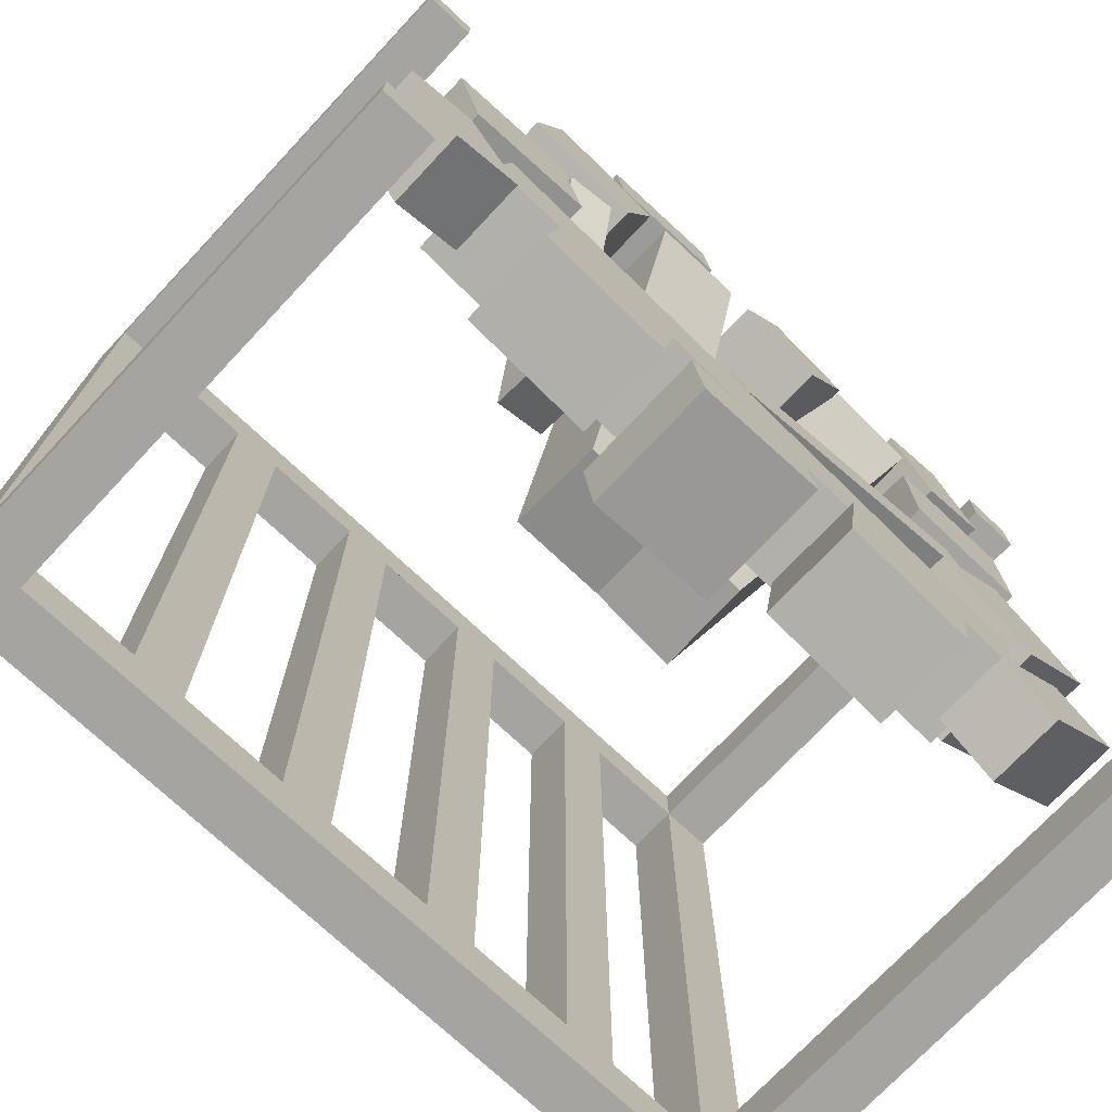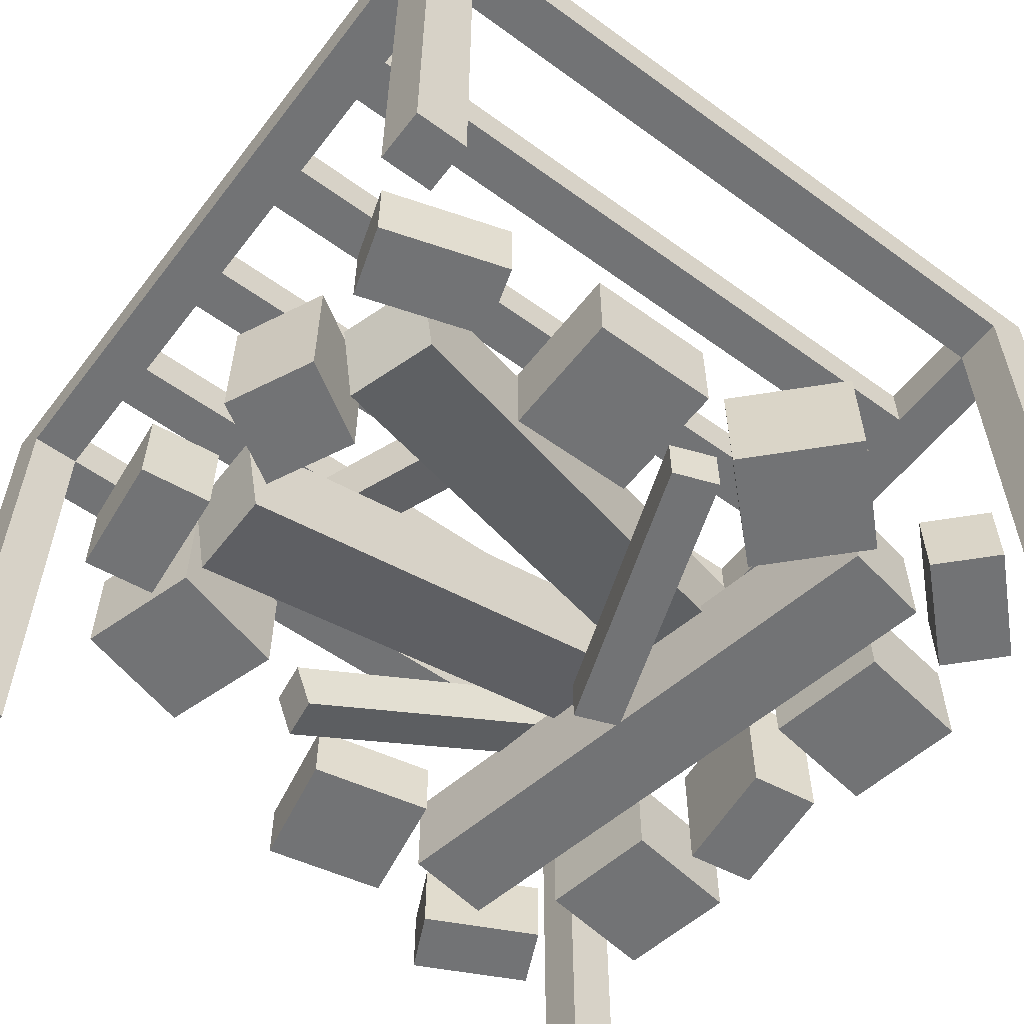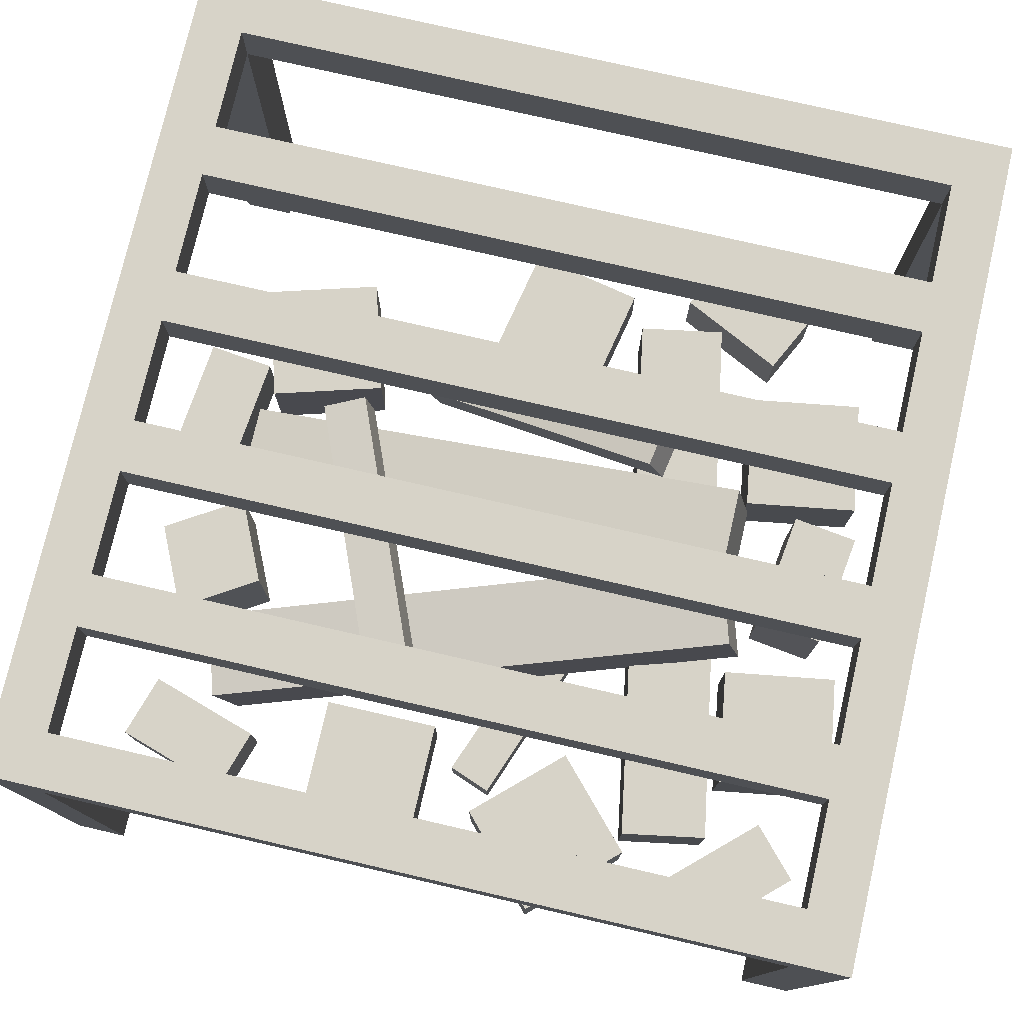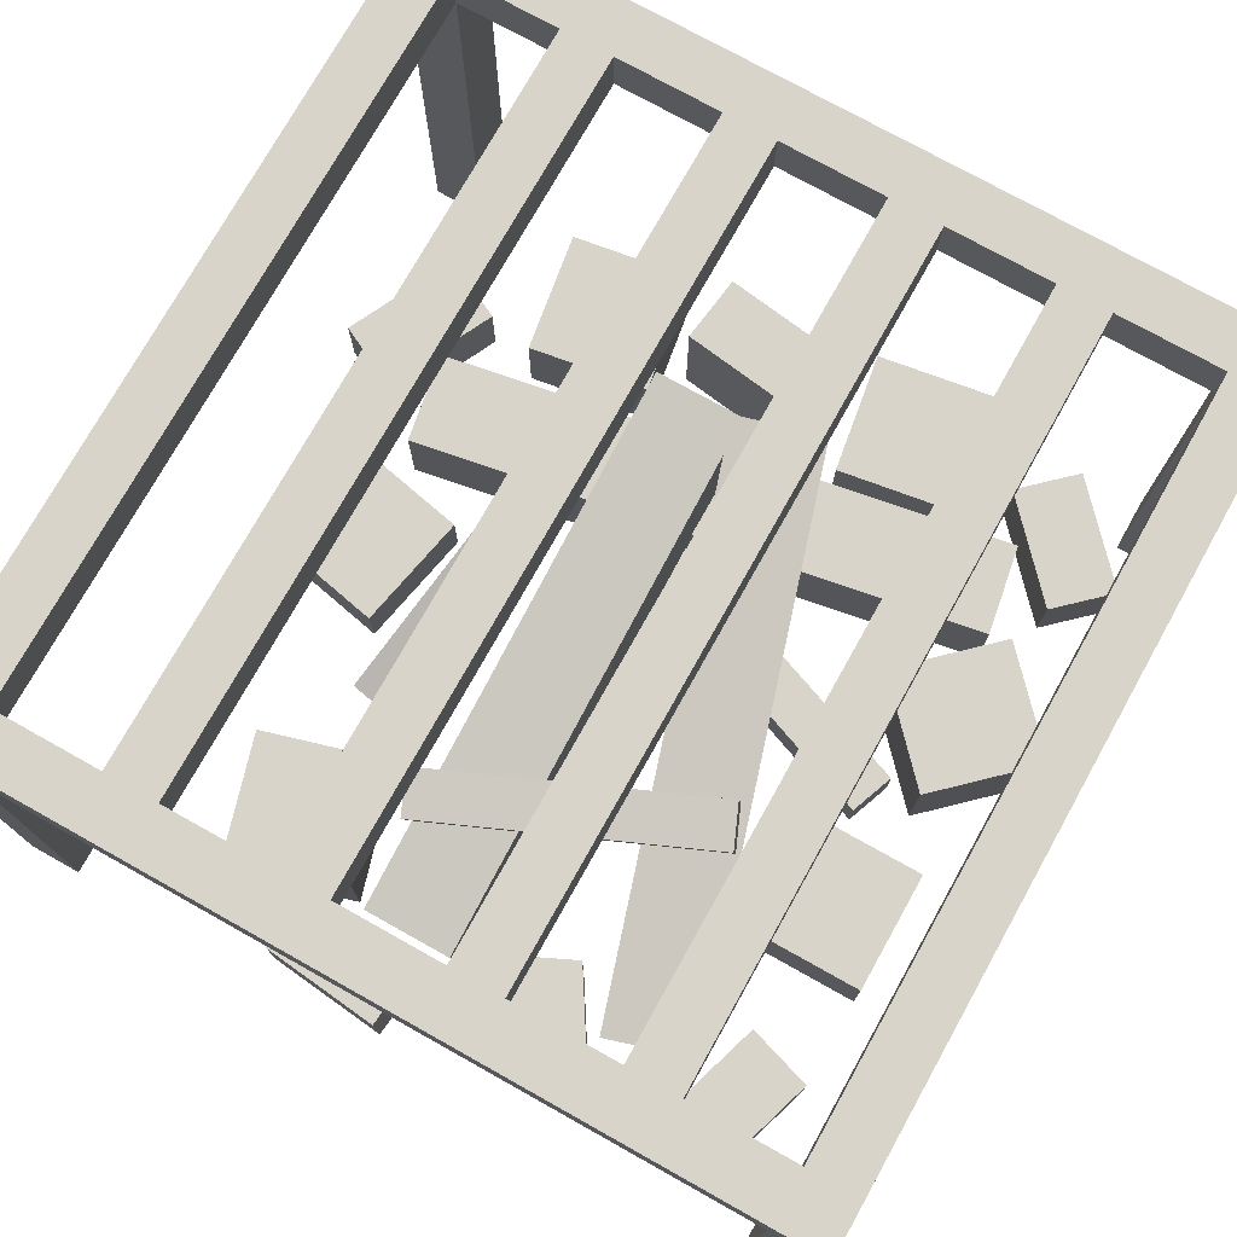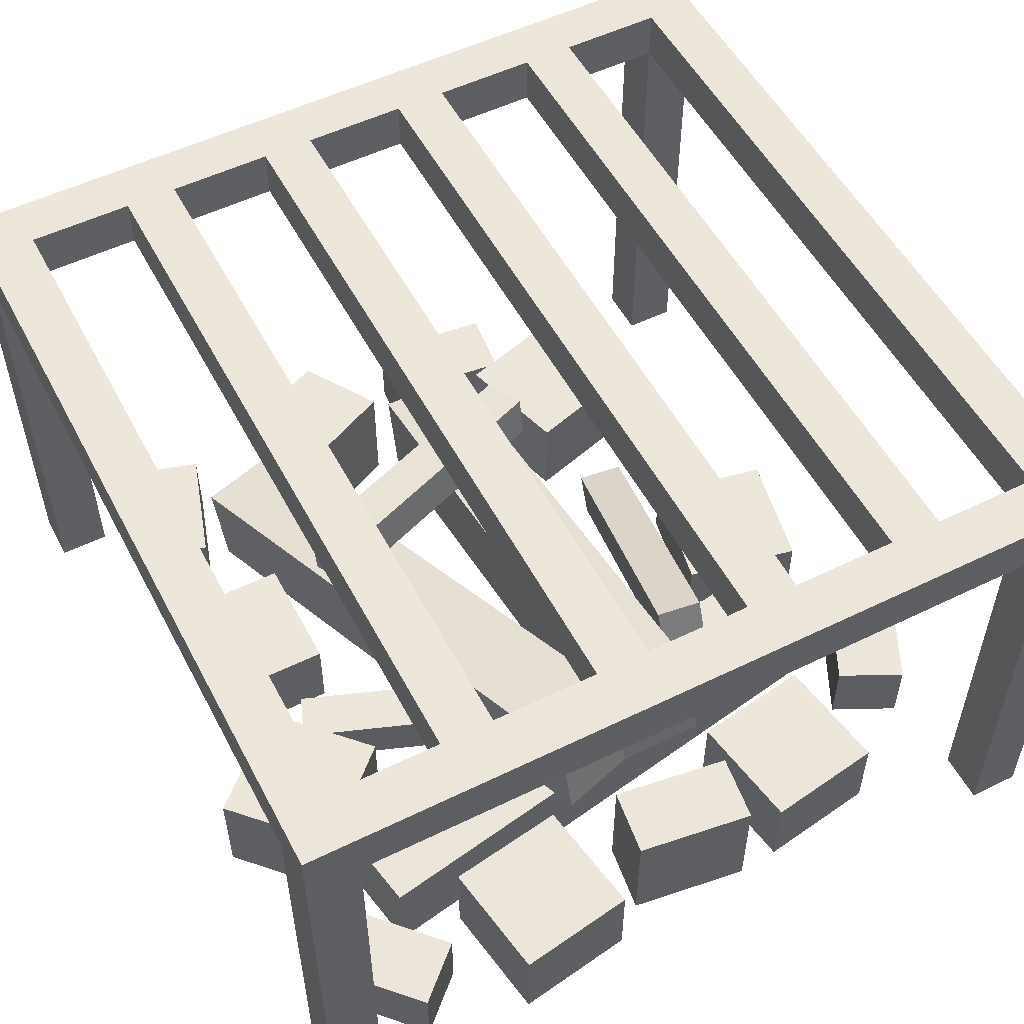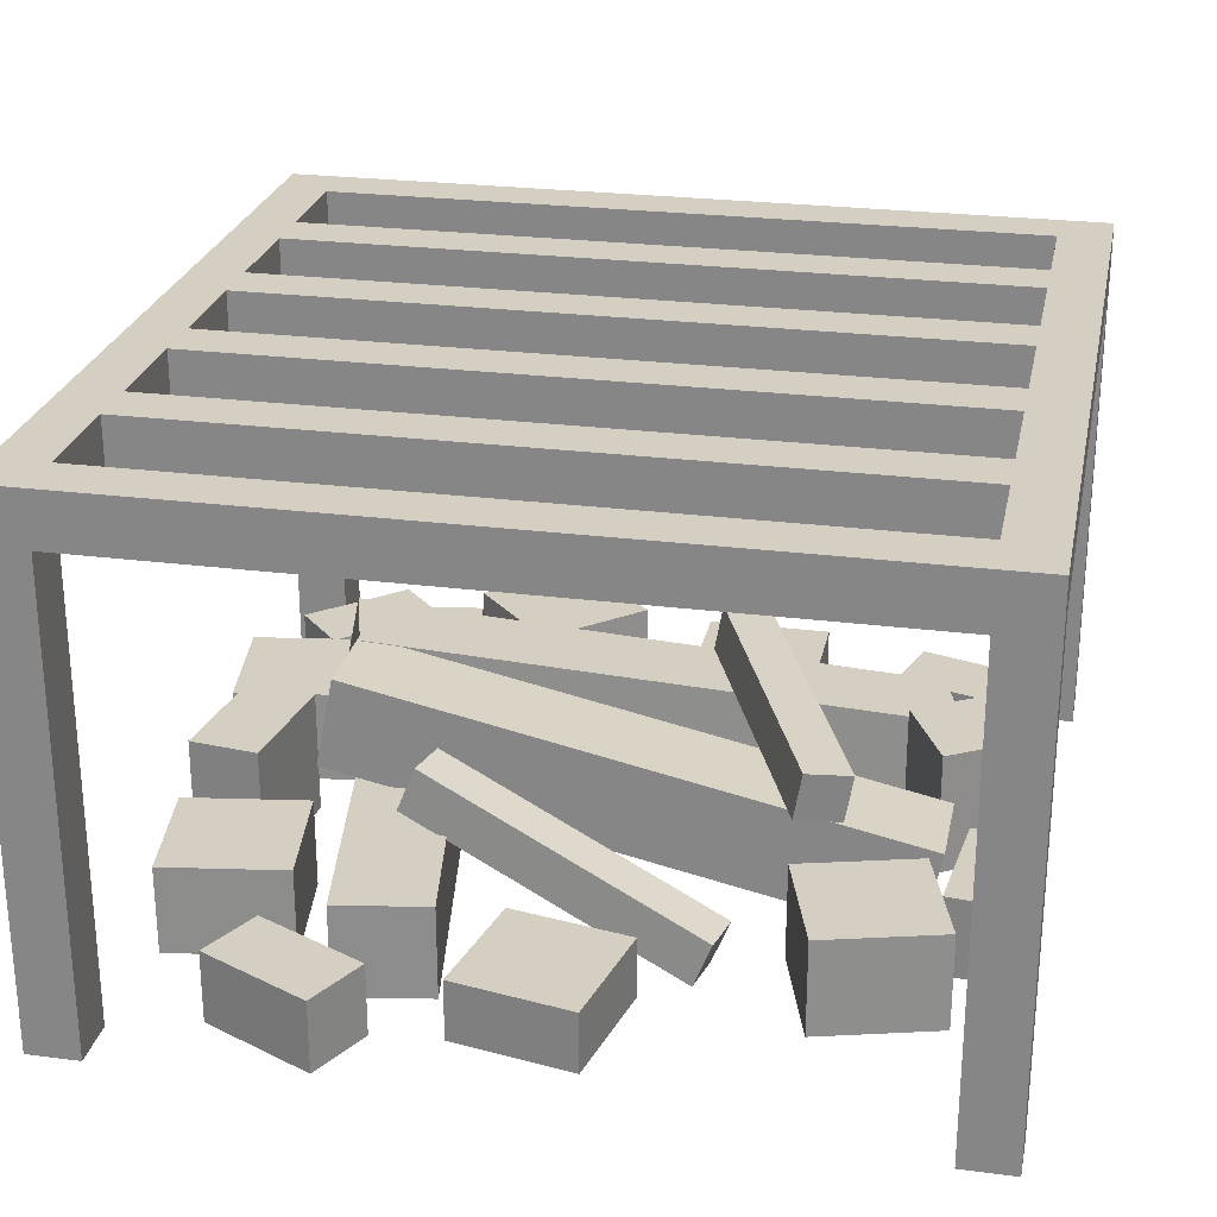
<metadata>
{"format":"obj","ext":"obj","renderer":"f3d","projection":"perspective","resolution":1024,"background":"white","views":[{"elev":-73.5,"azim":-43.2,"up":"+Z"},{"elev":-55.8,"azim":52.8,"up":"+Y"},{"elev":77.0,"azim":103.0,"up":"+Y"},{"elev":75.5,"azim":29.2,"up":"+Y"},{"elev":53.6,"azim":152.5,"up":"+Y"},{"elev":25.5,"azim":-78.4,"up":"+Y"}]}
</metadata>
<code>
o Cube_Cube.001
v 0.5 0.125 0.5
v 0.4375 0.0625 -0.5
v 0.5 0.125 -0.5
v 0.4375 0.0625 0.5
v -0.5 0.125 -0.5
v 0.5 -0.5 0.5
v 0.4375 0.125 -0.4375
v 0.4375 0.0625 -0.4375
v -0.5 0.125 0.5
v -0.4375 0.0625 -0.5
v -0.4375 0.0625 0.5
v -0.4375 0.0625 0.4375
v -0.4375 0.125 -0.4375
v -0.4375 0.0625 -0.4375
v -0.4375 0.125 0.4375
v -0.5 0.0625 0.4375
v -0.5 0.0625 -0.4375
v 0.4375 -0.5 0.5
v 0.5 -0.5 -0.5
v 0.5 0.0625 0.4375
v 0.5 0.0625 -0.4375
v 0.5 -0.5 -0.4375
v 0.4375 0.0625 0.4375
v 0.4375 -0.5 -0.5
v -0.5 -0.5 -0.4375
v -0.5 -0.5 -0.5
v 0.4375 -0.5 -0.4375
v -0.4375 -0.5 0.5
v -0.5 -0.5 0.5
v -0.4375 -0.5 0.4375
v -0.4375 -0.5 -0.5
v -0.4375 -0.5 -0.4375
v -0.5 -0.5 0.4375
v 0.5 -0.5 0.4375
v 0.4375 -0.5 0.4375
v -0.125 0.125 0.4375
v 0.0625 0.125 0.4375
v 0.125 0.125 0.4375
v 0.3125 0.125 -0.4375
v 0.25 0.125 -0.4375
v 0.125 0.125 -0.4375
v -0.0625 0.125 -0.4375
v -0.125 0.125 -0.4375
v -0.25 0.125 -0.4375
v -0.3125 0.125 -0.4375
v -0.3125 0.0625 -0.4375
v -0.25 0.0625 -0.4375
v -0.125 0.0625 -0.4375
v -0.0625 0.0625 -0.4375
v 0.0625 0.0625 -0.4375
v 0.125 0.0625 -0.4375
v 0.25 0.0625 -0.4375
v -0.25 0.0625 0.4375
v -0.125 0.0625 0.4375
v -0.0625 0.0625 0.4375
v 0.125 0.0625 0.4375
v 0.25 0.0625 0.4375
v 0.3125 0.0625 0.4375
v -0.1537 -0.3891 -0.4509
v -0.1537 -0.4955 -0.4509
v -0.1308 -0.4955 -0.3037
v -0.1308 -0.3891 -0.3037
v -0.2779 -0.4955 -0.2808
v -0.2779 -0.3891 -0.2808
v -0.3009 -0.4955 -0.4279
v -0.3009 -0.3891 -0.4279
v 0.3788 -0.3658 -0.2376
v 0.3788 -0.4955 -0.2376
v 0.4805 -0.4955 -0.1287
v 0.4805 -0.3658 -0.1287
v 0.3716 -0.4955 -0.02706
v 0.3716 -0.3658 -0.02706
v 0.27 -0.4955 -0.1359
v 0.27 -0.3658 -0.1359
v 0.1342 -0.3465 0.321
v 0.1342 -0.4955 0.321
v 0.1941 -0.4955 0.4171
v 0.1941 -0.3465 0.4171
v 0.09044 -0.4955 0.4651
v 0.09044 -0.3465 0.4651
v 0.03053 -0.4955 0.369
v 0.03053 -0.3465 0.369
v -0.1753 -0.3801 0.2281
v -0.1753 -0.4955 0.2281
v -0.134 -0.4955 0.3712
v -0.134 -0.3801 0.3712
v -0.2771 -0.4955 0.4124
v -0.2771 -0.3801 0.4124
v -0.3184 -0.4955 0.2693
v -0.3184 -0.3801 0.2693
v -0.252 -0.4227 -0.05811
v -0.252 -0.4955 -0.05811
v -0.2818 -0.4955 0.08781
v -0.2818 -0.4227 0.08781
v -0.4277 -0.4955 0.058
v -0.4277 -0.4227 0.058
v -0.3979 -0.4955 -0.08792
v -0.3979 -0.4227 -0.08792
v 0.2327 -0.3824 -0.4922
v 0.2327 -0.4955 -0.4922
v 0.2557 -0.4955 -0.3451
v 0.2557 -0.3824 -0.3451
v 0.1085 -0.4955 -0.3221
v 0.1085 -0.3824 -0.3221
v 0.08556 -0.4955 -0.4693
v 0.08556 -0.3824 -0.4693
v 0.03399 -0.3465 -0.3507
v 0.03399 -0.4955 -0.3507
v -0.1136 -0.4955 -0.371
v -0.1136 -0.3465 -0.371
v -0.1019 -0.4955 -0.4554
v -0.1019 -0.3465 -0.4554
v 0.04561 -0.4955 -0.435
v 0.04561 -0.3465 -0.435
v -0.3391 -0.4092 -0.3003
v -0.3391 -0.4955 -0.3003
v -0.4046 -0.4955 -0.1666
v -0.4046 -0.4092 -0.1666
v -0.4811 -0.4955 -0.2041
v -0.4811 -0.4092 -0.2041
v -0.4155 -0.4955 -0.3378
v -0.4155 -0.4092 -0.3378
v 0.36 -0.4098 -0.468
v 0.36 -0.4955 -0.468
v 0.4612 -0.4955 -0.3587
v 0.4612 -0.4098 -0.3587
v 0.3987 -0.4955 -0.3009
v 0.3987 -0.4098 -0.3009
v 0.2975 -0.4955 -0.4102
v 0.2975 -0.4098 -0.4102
v 0.4135 -0.4092 0.3138
v 0.4135 -0.4955 0.3138
v 0.3685 -0.4955 0.4558
v 0.3685 -0.4092 0.4558
v 0.2874 -0.4955 0.4301
v 0.2874 -0.4092 0.4301
v 0.3323 -0.4955 0.2881
v 0.3323 -0.4092 0.2881
v -0.03743 -0.399 0.4912
v -0.03743 -0.4955 0.4912
v -0.1855 -0.4955 0.475
v -0.1855 -0.399 0.475
v -0.1763 -0.4955 0.3904
v -0.1763 -0.399 0.3904
v -0.0282 -0.4955 0.4065
v -0.0282 -0.399 0.4065
v 0.001248 -0.4964 0.3641
v -0.1099 -0.4964 0.3641
v -0.1099 -0.3875 0.386
v 0.001248 -0.3875 0.386
v -0.1099 -0.2482 -0.2834
v -0.1099 -0.3571 -0.3053
v 0.001248 -0.2482 -0.2834
v 0.001248 -0.3571 -0.3053
v -0.3407 -0.4855 -0.1094
v -0.36 -0.4855 -0.2188
v -0.36 -0.3744 -0.2188
v -0.3407 -0.3744 -0.1094
v 0.3346 -0.3744 -0.3412
v 0.3346 -0.4855 -0.3412
v 0.3539 -0.3744 -0.2318
v 0.3539 -0.4855 -0.2318
v 0.2892 -0.4964 0.3282
v 0.1829 -0.4964 0.3605
v 0.1892 -0.3875 0.3815
v 0.2955 -0.3875 0.3492
v -0.01179 -0.2482 -0.2801
v -0.01816 -0.3571 -0.3011
v 0.09452 -0.2482 -0.3124
v 0.08814 -0.3571 -0.3334
v -0.2029 -0.4938 0.1521
v -0.2595 -0.4897 0.142
v -0.2595 -0.4362 0.1634
v -0.2029 -0.4403 0.1736
v -0.19 -0.3024 -0.1702
v -0.19 -0.3559 -0.1916
v -0.1334 -0.3065 -0.16
v -0.1334 -0.36 -0.1815
v -0.02955 -0.4868 -0.1163
v -0.009327 -0.4868 -0.1703
v -0.009353 -0.4291 -0.1703
v -0.02958 -0.4291 -0.1163
v 0.3335 -0.429 -0.04185
v 0.3335 -0.4866 -0.04184
v 0.3133 -0.429 0.01216
v 0.3133 -0.4866 0.01216
v -0.1123 -0.3596 0.2779
v -0.1348 -0.3506 0.2256
v -0.1348 -0.2937 0.2354
v -0.1124 -0.3028 0.2877
v 0.2023 -0.2693 0.09474
v 0.2023 -0.3261 0.08491
v 0.2248 -0.2783 0.1471
v 0.2248 -0.3351 0.1372
v 0.4166 -0.3957 0.04534
v 0.4166 -0.4955 0.04534
v 0.4166 -0.4955 0.1943
v 0.4166 -0.3957 0.1943
v 0.2677 -0.4955 0.1943
v 0.2677 -0.3957 0.1943
v 0.2677 -0.4955 0.04534
v 0.2677 -0.3957 0.04534
v 0.4375 0.125 0.4375
v 0.0625 0.125 -0.4375
v 0.25 0.125 0.4375
v 0.3125 0.125 0.4375
v -0.3125 0.125 0.4375
v -0.25 0.125 0.4375
v -0.0625 0.125 0.4375
v -0.3125 0.0625 0.4375
v 0.0625 0.0625 0.4375
v 0.3125 0.0625 -0.4375
g Cube_Cube.001_stones
f 59 60 61 62
f 62 61 63 64
f 64 63 65 66
f 66 65 60 59
f 60 65 63 61
f 66 59 62 64
f 67 68 69 70
f 70 69 71 72
f 72 71 73 74
f 74 73 68 67
f 68 73 71 69
f 74 67 70 72
f 75 76 77 78
f 78 77 79 80
f 80 79 81 82
f 82 81 76 75
f 76 81 79 77
f 82 75 78 80
f 83 84 85 86
f 86 85 87 88
f 88 87 89 90
f 90 89 84 83
f 84 89 87 85
f 90 83 86 88
f 91 92 93 94
f 94 93 95 96
f 96 95 97 98
f 98 97 92 91
f 92 97 95 93
f 98 91 94 96
f 99 100 101 102
f 102 101 103 104
f 104 103 105 106
f 106 105 100 99
f 100 105 103 101
f 106 99 102 104
f 107 108 109 110
f 110 109 111 112
f 112 111 113 114
f 114 113 108 107
f 108 113 111 109
f 114 107 110 112
f 115 116 117 118
f 118 117 119 120
f 120 119 121 122
f 122 121 116 115
f 116 121 119 117
f 122 115 118 120
f 123 124 125 126
f 126 125 127 128
f 128 127 129 130
f 130 129 124 123
f 124 129 127 125
f 130 123 126 128
f 131 132 133 134
f 134 133 135 136
f 136 135 137 138
f 138 137 132 131
f 132 137 135 133
f 138 131 134 136
f 139 140 141 142
f 142 141 143 144
f 144 143 145 146
f 146 145 140 139
f 140 145 143 141
f 146 139 142 144
f 195 196 197 198
f 198 197 199 200
f 200 199 201 202
f 202 201 196 195
f 196 201 199 197
f 202 195 198 200
g Cube_Cube.001_wood
f 147 148 149 150
f 151 149 148 152
f 153 150 149 151
f 152 154 153 151
f 152 148 147 154
f 154 147 150 153
f 155 156 157 158
f 159 157 156 160
f 161 158 157 159
f 160 162 161 159
f 160 156 155 162
f 162 155 158 161
f 163 164 165 166
f 167 165 164 168
f 169 166 165 167
f 168 170 169 167
f 168 164 163 170
f 170 163 166 169
f 171 172 173 174
f 175 173 172 176
f 177 174 173 175
f 176 178 177 175
f 176 172 171 178
f 178 171 174 177
f 179 180 181 182
f 183 181 180 184
f 185 182 181 183
f 184 186 185 183
f 184 180 179 186
f 186 179 182 185
f 187 188 189 190
f 191 189 188 192
f 193 190 189 191
f 192 194 193 191
f 192 188 187 194
f 194 187 190 193
g Cube_Cube.001_grille
f 15 207 210 12
f 53 210 46 47
f 21 8 27 22
f 58 206 203 23
f 203 7 8 23
f 39 212 8 7
f 204 37 38 41
f 12 11 28 30
f 15 12 14 13
f 9 15 13 5
f 16 17 14 12
f 10 14 32 31
f 20 23 8 21
f 22 27 24 19
f 25 26 31 32
f 29 33 30 28
f 6 18 35 34
f 4 23 35 18
f 2 10 5 3
f 16 12 30 33
f 14 17 25 32
f 8 2 24 27
f 23 20 34 35
f 14 46 45 13
f 212 58 57 52
f 44 47 48 43
f 42 49 50 204
f 41 51 52 40
f 45 46 210 207
f 53 208 36 54
f 43 48 54 36
f 55 209 37 211
f 204 50 211 37
f 56 38 205 57
f 40 52 57 205
f 212 39 206 58
f 51 41 38 56
f 49 42 209 55
f 47 44 208 53
f 19 3 21 22
f 26 25 17 5
f 6 1 4 18
f 16 9 5 17
f 29 28 11 9
f 6 34 20 1
f 4 1 9 11
f 26 5 10 31
f 19 24 2 3
f 29 9 16 33
f 21 3 1 20
f 203 1 3 7
f 205 206 39 40
f 204 41 40 39 7 3 5 13 45 44 43 42
f 207 208 44 45
f 209 36 208 207 15 9 1 203 206 205 38 37
f 42 43 36 209
f 56 211 50 51
f 48 49 55 54
f 54 55 211 56 57 58 23 4 11 12 210 53
f 212 52 51 50 49 48 47 46 14 10 2 8

</code>
